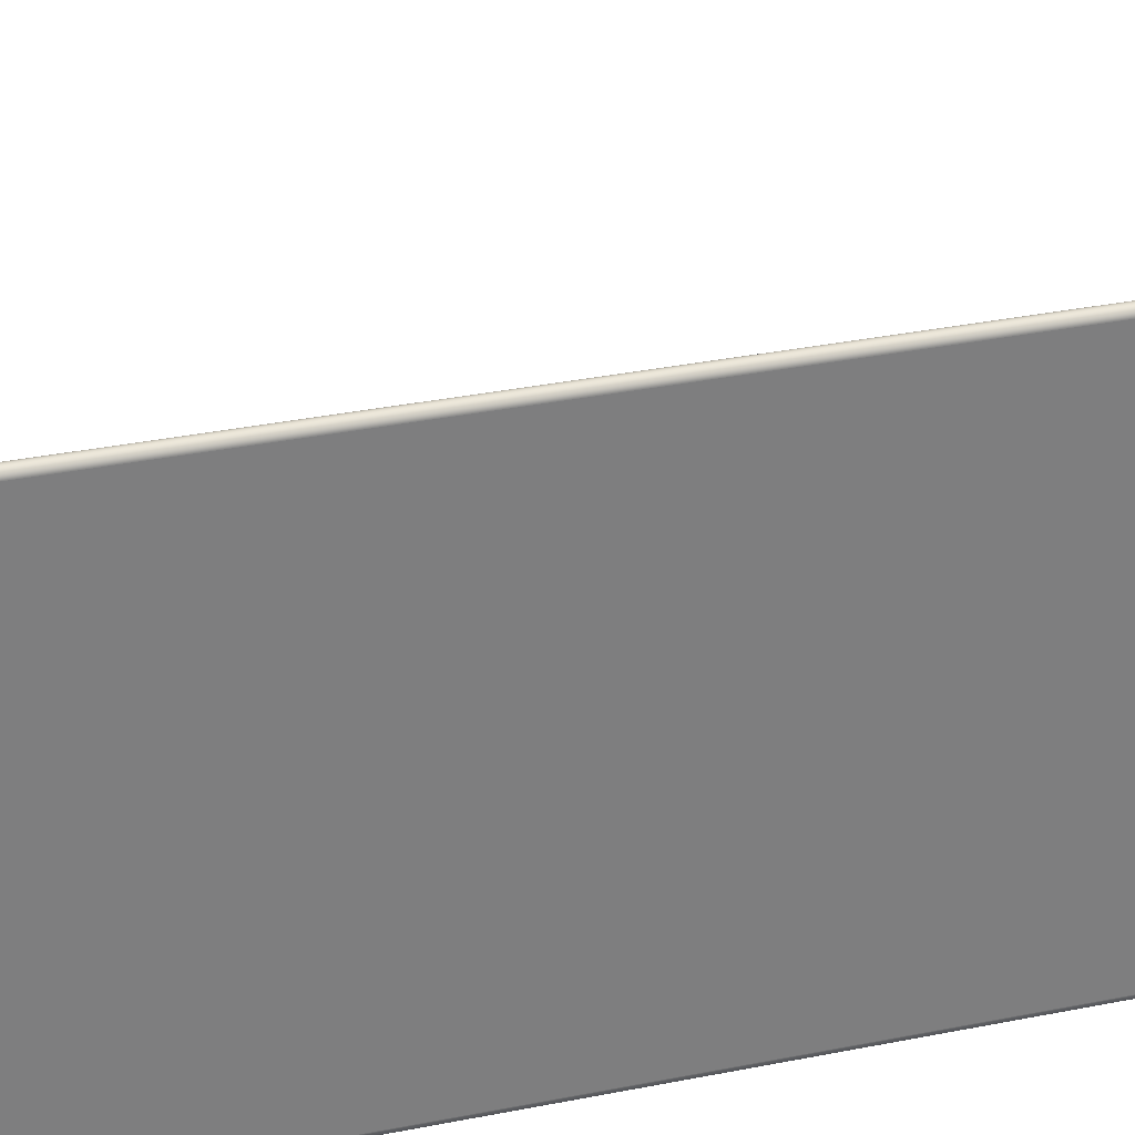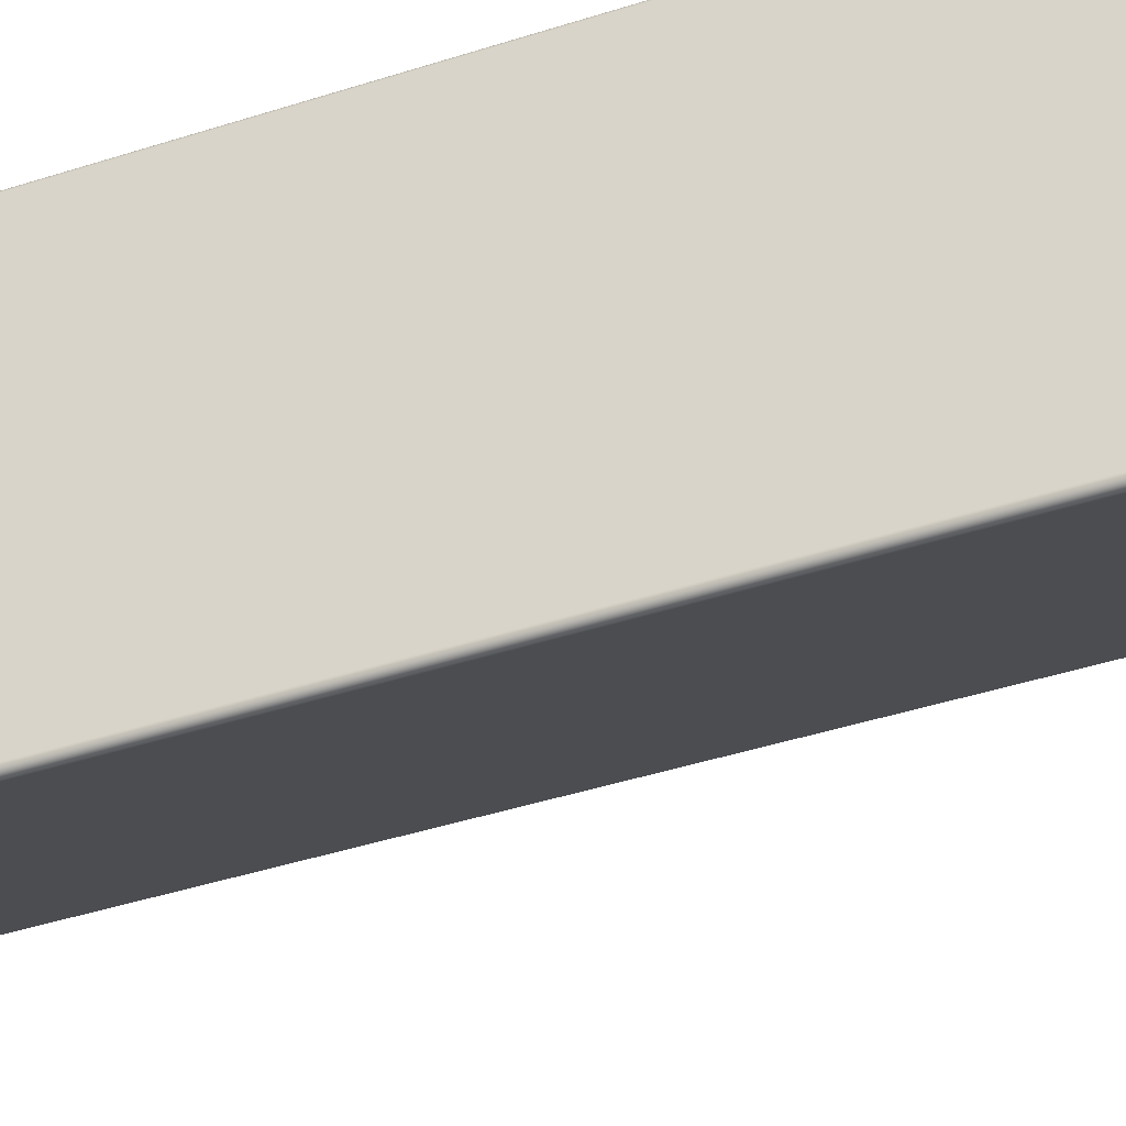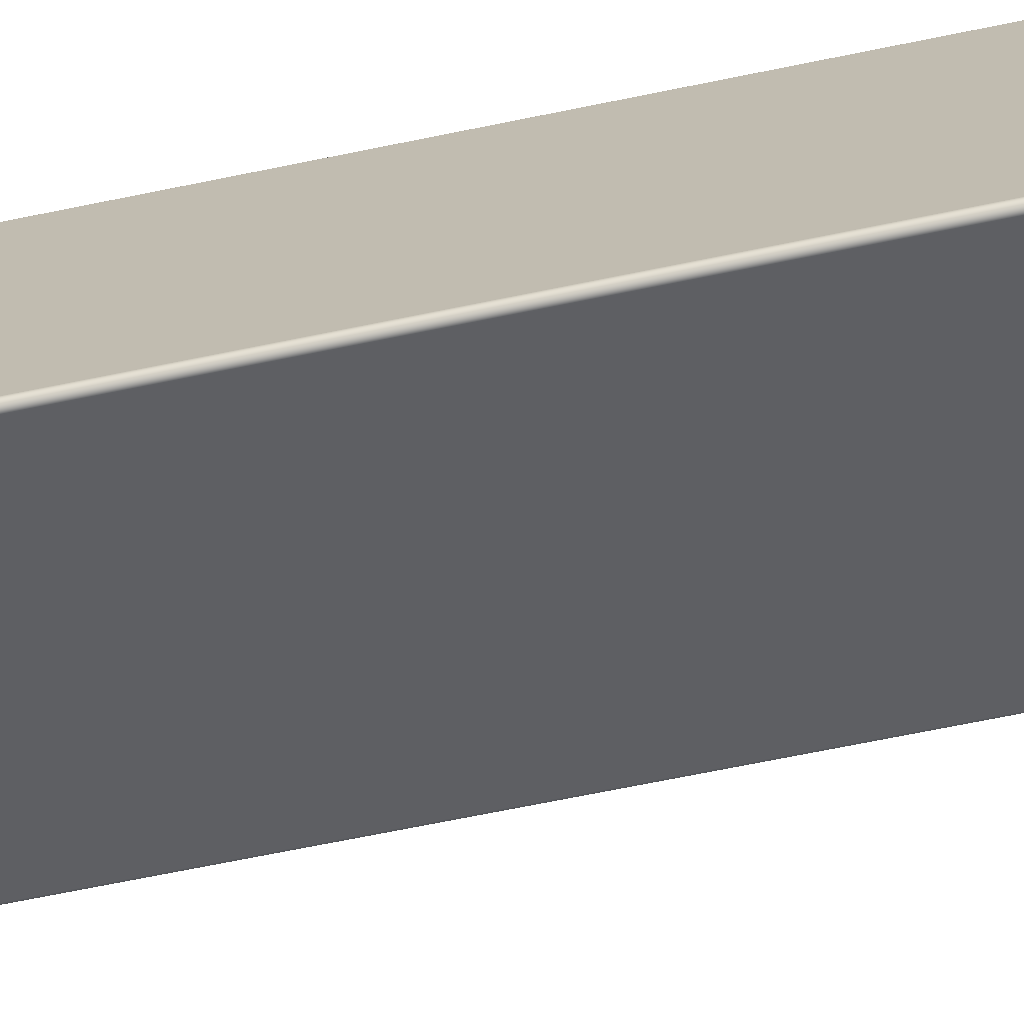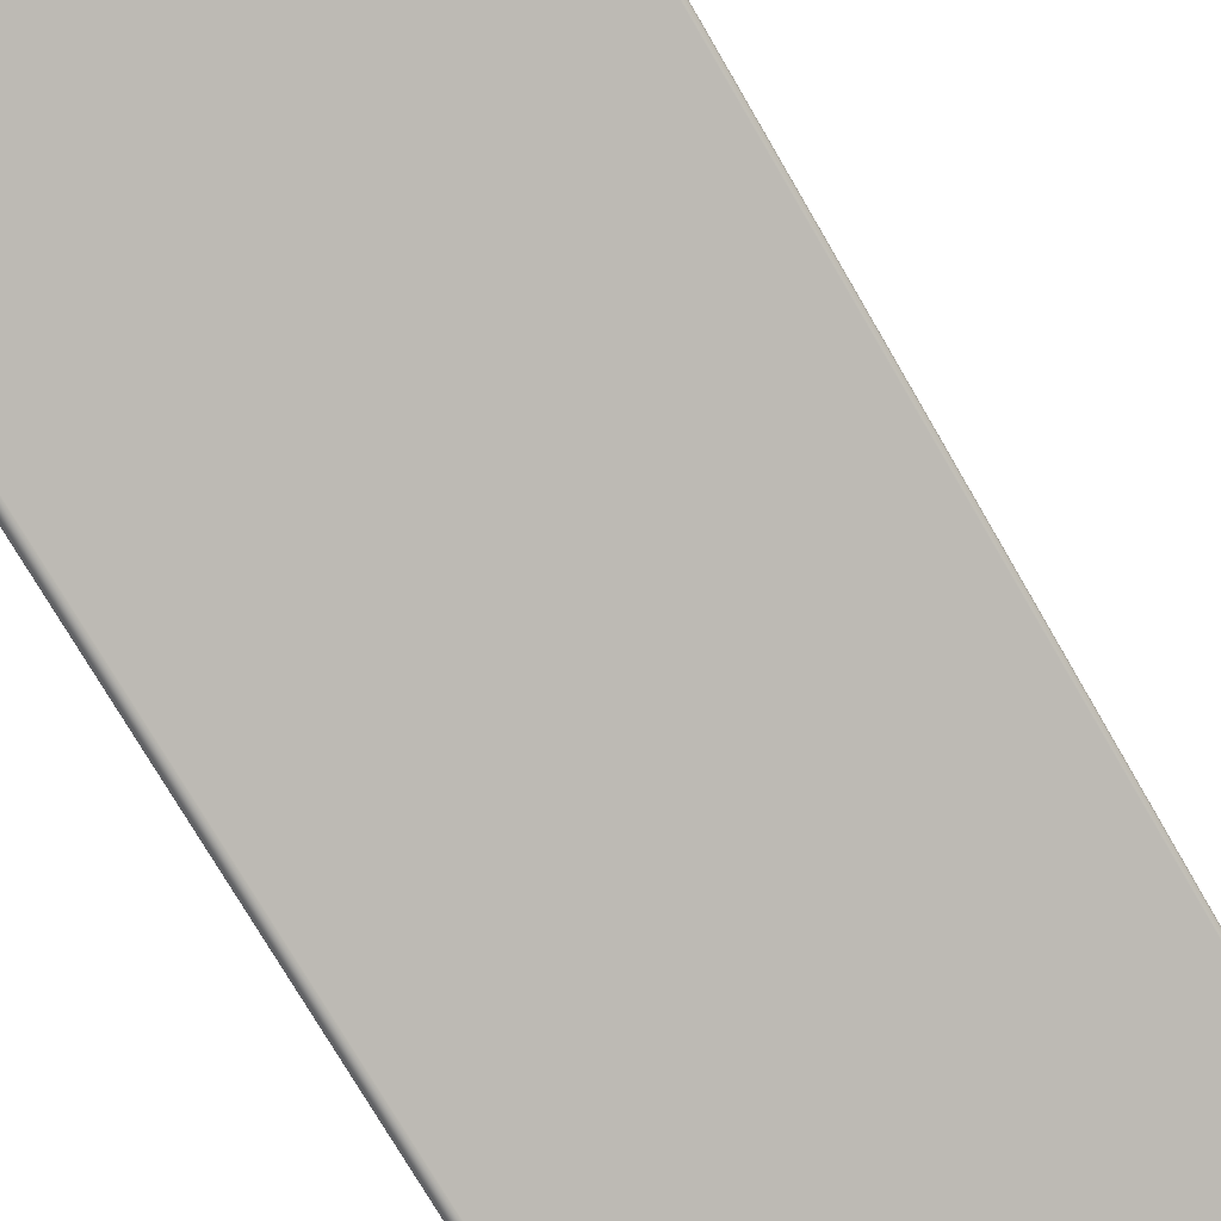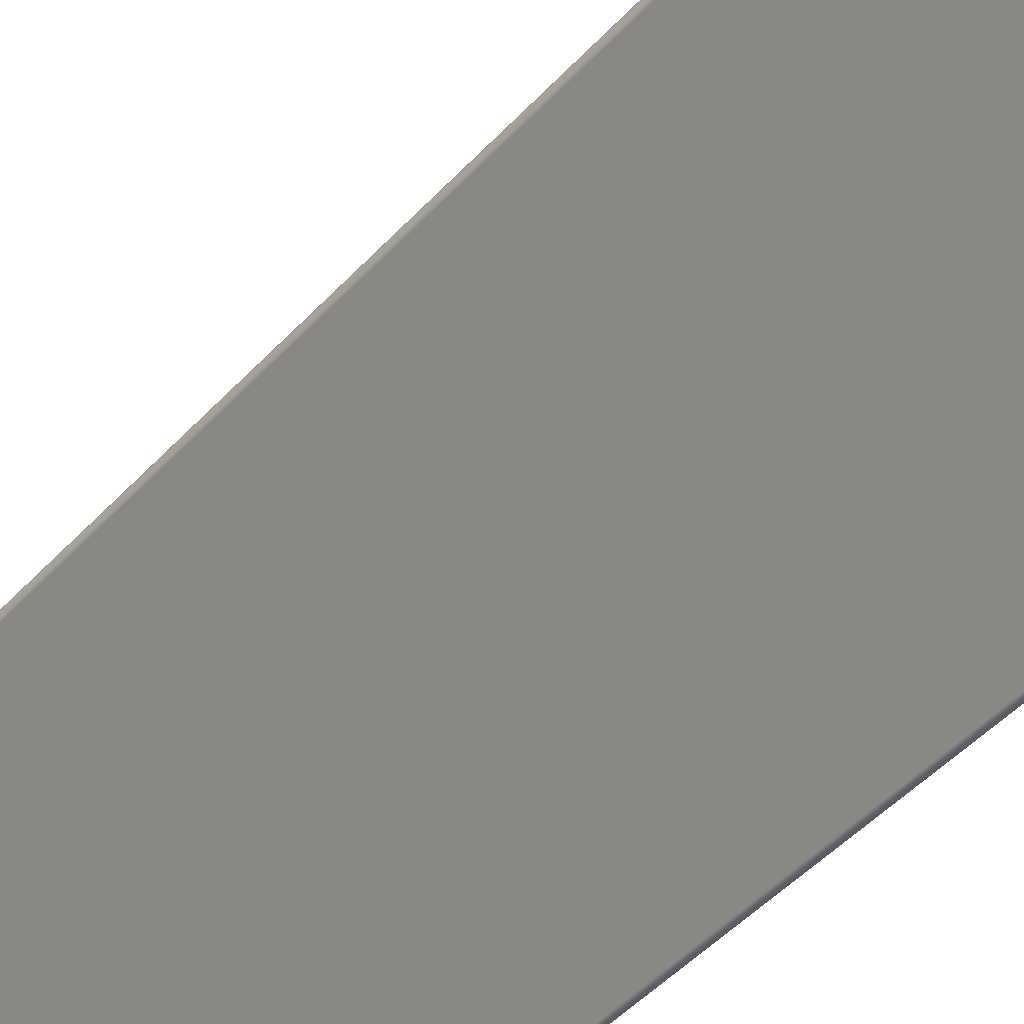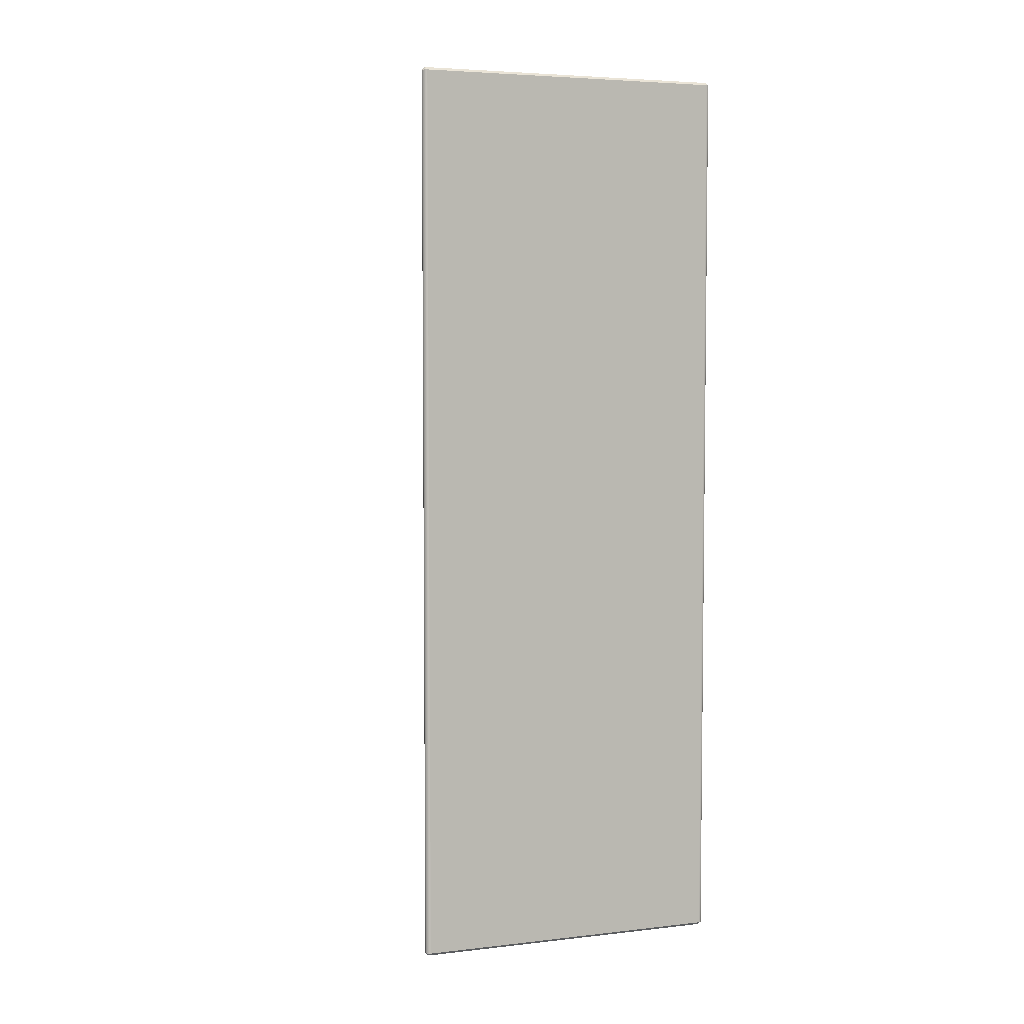
<metadata>
{"format":"obj","ext":"obj","renderer":"f3d","projection":"perspective","resolution":1024,"background":"white","views":[{"elev":30.5,"azim":-106.7,"up":"+Y"},{"elev":-41.0,"azim":-68.3,"up":"+Y"},{"elev":-71.9,"azim":-78.6,"up":"+Y"},{"elev":-71.2,"azim":29.7,"up":"+Y"},{"elev":-47.7,"azim":140.0,"up":"+Y"},{"elev":4.9,"azim":130.2,"up":"+Z"}]}
</metadata>
<code>
v 198.6 -4.295 0
v 198.9 -4.088 0
v 199.2 -3.811 0
v 199.6 -3.508 0
v 199.8 -3.182 0
v 200.1 -2.813 0
v 200.4 -2.3 0
v 200.7 -1.739 0
v 200.8 -1.165 0
v 200.9 -0.5837 0
v 201 1e-14 0
v 200.9 0.5837 0
v 200.8 1.165 0
v 200.7 1.739 0
v 200.4 2.3 0
v 200.1 2.813 0
v 199.8 3.182 0
v 199.6 3.508 0
v 199.2 3.811 0
v 198.9 4.088 0
v 198.6 4.295 0
v -95.56 174.1 0
v -95.9 174.3 0
v -96.32 174.5 0
v -96.74 174.6 0
v -97.17 174.7 0
v -97.62 174.7 0
v -98.22 174.7 0
v -98.83 174.6 0
v -99.41 174.5 0
v -99.96 174.3 0
v -100.5 174 0
v -101 173.7 0
v -101.4 173.3 0
v -101.8 172.9 0
v -102.2 172.4 0
v -102.5 171.9 0
v -102.7 171.5 0
v -102.8 171.1 0
v -102.9 170.6 0
v -103 170.2 0
v -103 169.8 0
v -103 -169.8 0
v -103 -170.2 0
v -102.9 -170.6 0
v -102.8 -171.1 0
v -102.7 -171.5 0
v -102.5 -171.9 0
v -102.2 -172.4 0
v -101.8 -172.9 0
v -101.4 -173.3 0
v -101 -173.7 0
v -100.5 -174 0
v -99.96 -174.3 0
v -99.41 -174.5 0
v -98.83 -174.6 0
v -98.22 -174.7 0
v -97.62 -174.7 0
v -97.17 -174.7 0
v -96.74 -174.6 0
v -96.32 -174.5 0
v -95.9 -174.3 0
v -95.56 -174.1 0
v 198.6 -4.295 -1000
v 198.9 -4.088 -1000
v 199.2 -3.811 -1000
v 199.6 -3.508 -1000
v 199.8 -3.182 -1000
v 200.1 -2.813 -1000
v 200.4 -2.3 -1000
v 200.7 -1.739 -1000
v 200.8 -1.165 -1000
v 200.9 -0.5837 -1000
v 201 1e-14 -1000
v 200.9 0.5837 -1000
v 200.8 1.165 -1000
v 200.7 1.739 -1000
v 200.4 2.3 -1000
v 200.1 2.813 -1000
v 199.8 3.182 -1000
v 199.6 3.508 -1000
v 199.2 3.811 -1000
v 198.9 4.088 -1000
v 198.6 4.295 -1000
v -95.56 174.1 -1000
v -95.9 174.3 -1000
v -96.32 174.5 -1000
v -96.74 174.6 -1000
v -97.17 174.7 -1000
v -97.62 174.7 -1000
v -98.22 174.7 -1000
v -98.83 174.6 -1000
v -99.41 174.5 -1000
v -99.96 174.3 -1000
v -100.5 174 -1000
v -101 173.7 -1000
v -101.4 173.3 -1000
v -101.8 172.9 -1000
v -102.2 172.4 -1000
v -102.5 171.9 -1000
v -102.7 171.5 -1000
v -102.8 171.1 -1000
v -102.9 170.6 -1000
v -103 170.2 -1000
v -103 169.8 -1000
v -103 -169.8 -1000
v -103 -170.2 -1000
v -102.9 -170.6 -1000
v -102.8 -171.1 -1000
v -102.7 -171.5 -1000
v -102.5 -171.9 -1000
v -102.2 -172.4 -1000
v -101.8 -172.9 -1000
v -101.4 -173.3 -1000
v -101 -173.7 -1000
v -100.5 -174 -1000
v -99.96 -174.3 -1000
v -99.41 -174.5 -1000
v -98.83 -174.6 -1000
v -98.22 -174.7 -1000
v -97.62 -174.7 -1000
v -97.17 -174.7 -1000
v -96.74 -174.6 -1000
v -96.32 -174.5 -1000
v -95.9 -174.3 -1000
v -95.56 -174.1 -1000
v 197 -1.732 3
v 197.1 -1.638 3
v 197.3 -1.532 3
v 197.4 -1.417 3
v 197.5 -1.292 3
v 197.6 -1.159 3
v 197.7 -0.9469 3
v 197.8 -0.7215 3
v 197.9 -0.4864 3
v 197.9 -0.2448 3
v 198 1e-14 3
v 197.9 0.2448 3
v 197.9 0.4864 3
v 197.8 0.7215 3
v 197.7 0.9469 3
v 197.6 1.159 3
v 197.5 1.292 3
v 197.4 1.417 3
v 197.3 1.532 3
v 197.1 1.638 3
v 197 1.732 3
v -97 171.5 3
v -97.16 171.6 3
v -97.31 171.6 3
v -97.48 171.7 3
v -97.64 171.7 3
v -97.8 171.7 3
v -98.05 171.7 3
v -98.29 171.7 3
v -98.53 171.6 3
v -98.76 171.5 3
v -98.98 171.4 3
v -99.18 171.3 3
v -99.37 171.1 3
v -99.54 171 3
v -99.69 170.8 3
v -99.81 170.6 3
v -99.88 170.4 3
v -99.93 170.2 3
v -99.97 170.1 3
v -99.99 169.9 3
v -100 169.7 3
v -100 -169.7 3
v -99.99 -169.9 3
v -99.97 -170.1 3
v -99.93 -170.2 3
v -99.88 -170.4 3
v -99.81 -170.6 3
v -99.69 -170.8 3
v -99.54 -171 3
v -99.37 -171.1 3
v -99.18 -171.3 3
v -98.98 -171.4 3
v -98.76 -171.5 3
v -98.53 -171.6 3
v -98.29 -171.7 3
v -98.05 -171.7 3
v -97.8 -171.7 3
v -97.64 -171.7 3
v -97.48 -171.7 3
v -97.31 -171.6 3
v -97.16 -171.6 3
v -97 -171.5 3
v 197 -1.732 -1003
v 197.1 -1.638 -1003
v 197.3 -1.532 -1003
v 197.4 -1.417 -1003
v 197.5 -1.292 -1003
v 197.6 -1.159 -1003
v 197.7 -0.9469 -1003
v 197.8 -0.7215 -1003
v 197.9 -0.4864 -1003
v 197.9 -0.2448 -1003
v 198 1e-14 -1003
v 197.9 0.2448 -1003
v 197.9 0.4864 -1003
v 197.8 0.7215 -1003
v 197.7 0.9469 -1003
v 197.6 1.159 -1003
v 197.5 1.292 -1003
v 197.4 1.417 -1003
v 197.3 1.532 -1003
v 197.1 1.638 -1003
v 197 1.732 -1003
v -97 171.5 -1003
v -97.16 171.6 -1003
v -97.31 171.6 -1003
v -97.48 171.7 -1003
v -97.64 171.7 -1003
v -97.8 171.7 -1003
v -98.05 171.7 -1003
v -98.29 171.7 -1003
v -98.53 171.6 -1003
v -98.76 171.5 -1003
v -98.98 171.4 -1003
v -99.18 171.3 -1003
v -99.37 171.1 -1003
v -99.54 171 -1003
v -99.69 170.8 -1003
v -99.81 170.6 -1003
v -99.88 170.4 -1003
v -99.93 170.2 -1003
v -99.97 170.1 -1003
v -99.99 169.9 -1003
v -100 169.7 -1003
v -100 -169.7 -1003
v -99.99 -169.9 -1003
v -99.97 -170.1 -1003
v -99.93 -170.2 -1003
v -99.88 -170.4 -1003
v -99.81 -170.6 -1003
v -99.69 -170.8 -1003
v -99.54 -171 -1003
v -99.37 -171.1 -1003
v -99.18 -171.3 -1003
v -98.98 -171.4 -1003
v -98.76 -171.5 -1003
v -98.53 -171.6 -1003
v -98.29 -171.7 -1003
v -98.05 -171.7 -1003
v -97.8 -171.7 -1003
v -97.64 -171.7 -1003
v -97.48 -171.7 -1003
v -97.31 -171.6 -1003
v -97.16 -171.6 -1003
v -97 -171.5 -1003
o Extrude.1
f 64 65 2 1
f 65 66 3 2
f 66 67 4 3
f 67 68 5 4
f 68 69 6 5
f 69 70 7 6
f 70 71 8 7
f 71 72 9 8
f 72 73 10 9
f 73 74 11 10
f 74 75 12 11
f 75 76 13 12
f 76 77 14 13
f 77 78 15 14
f 78 79 16 15
f 79 80 17 16
f 80 81 18 17
f 81 82 19 18
f 82 83 20 19
f 83 84 21 20
f 84 85 22 21
f 85 86 23 22
f 86 87 24 23
f 87 88 25 24
f 88 89 26 25
f 89 90 27 26
f 90 91 28 27
f 91 92 29 28
f 92 93 30 29
f 93 94 31 30
f 94 95 32 31
f 95 96 33 32
f 96 97 34 33
f 97 98 35 34
f 98 99 36 35
f 99 100 37 36
f 100 101 38 37
f 101 102 39 38
f 102 103 40 39
f 103 104 41 40
f 104 105 42 41
f 105 106 43 42
f 106 107 44 43
f 107 108 45 44
f 108 109 46 45
f 109 110 47 46
f 110 111 48 47
f 111 112 49 48
f 112 113 50 49
f 113 114 51 50
f 114 115 52 51
f 115 116 53 52
f 116 117 54 53
f 117 118 55 54
f 118 119 56 55
f 119 120 57 56
f 120 121 58 57
f 121 122 59 58
f 122 123 60 59
f 123 124 61 60
f 124 125 62 61
f 125 126 63 62
f 126 64 1 63
f 2 128 127 1
f 3 129 128 2
f 4 130 129 3
f 5 131 130 4
f 6 132 131 5
f 7 133 132 6
f 8 134 133 7
f 9 135 134 8
f 10 136 135 9
f 11 137 136 10
f 12 138 137 11
f 13 139 138 12
f 14 140 139 13
f 15 141 140 14
f 16 142 141 15
f 17 143 142 16
f 18 144 143 17
f 19 145 144 18
f 20 146 145 19
f 21 147 146 20
f 22 148 147 21
f 23 149 148 22
f 24 150 149 23
f 25 151 150 24
f 26 152 151 25
f 27 153 152 26
f 28 154 153 27
f 29 155 154 28
f 30 156 155 29
f 31 157 156 30
f 32 158 157 31
f 33 159 158 32
f 34 160 159 33
f 35 161 160 34
f 36 162 161 35
f 37 163 162 36
f 38 164 163 37
f 39 165 164 38
f 40 166 165 39
f 41 167 166 40
f 42 168 167 41
f 43 169 168 42
f 44 170 169 43
f 45 171 170 44
f 46 172 171 45
f 47 173 172 46
f 48 174 173 47
f 49 175 174 48
f 50 176 175 49
f 51 177 176 50
f 52 178 177 51
f 53 179 178 52
f 54 180 179 53
f 55 181 180 54
f 56 182 181 55
f 57 183 182 56
f 58 184 183 57
f 59 185 184 58
f 60 186 185 59
f 61 187 186 60
f 62 188 187 61
f 63 189 188 62
f 1 127 189 63
f 128 129 130 131 132 133 134 135 136 137 138 139 140 141 142 143 144 145 146 147 148 149 150 151 152 153 154 155 156 157 158 159 160 161 162 163 164 165 166 167 168 169 170 171 172 173 174 175 176 177 178 179 180 181 182 183 184 185 186 187 188 189 127
f 190 191 65 64
f 191 192 66 65
f 192 193 67 66
f 193 194 68 67
f 194 195 69 68
f 195 196 70 69
f 196 197 71 70
f 197 198 72 71
f 198 199 73 72
f 199 200 74 73
f 200 201 75 74
f 201 202 76 75
f 202 203 77 76
f 203 204 78 77
f 204 205 79 78
f 205 206 80 79
f 206 207 81 80
f 207 208 82 81
f 208 209 83 82
f 209 210 84 83
f 210 211 85 84
f 211 212 86 85
f 212 213 87 86
f 213 214 88 87
f 214 215 89 88
f 215 216 90 89
f 216 217 91 90
f 217 218 92 91
f 218 219 93 92
f 219 220 94 93
f 220 221 95 94
f 221 222 96 95
f 222 223 97 96
f 223 224 98 97
f 224 225 99 98
f 225 226 100 99
f 226 227 101 100
f 227 228 102 101
f 228 229 103 102
f 229 230 104 103
f 230 231 105 104
f 231 232 106 105
f 232 233 107 106
f 233 234 108 107
f 234 235 109 108
f 235 236 110 109
f 236 237 111 110
f 237 238 112 111
f 238 239 113 112
f 239 240 114 113
f 240 241 115 114
f 241 242 116 115
f 242 243 117 116
f 243 244 118 117
f 244 245 119 118
f 245 246 120 119
f 246 247 121 120
f 247 248 122 121
f 248 249 123 122
f 249 250 124 123
f 250 251 125 124
f 251 252 126 125
f 252 190 64 126
f 252 251 250 249 248 247 246 245 244 243 242 241 240 239 238 237 236 235 234 233 232 231 230 229 228 227 226 225 224 223 222 221 220 219 218 217 216 215 214 213 212 211 210 209 208 207 206 205 204 203 202 201 200 199 198 197 196 195 194 193 192 191 190

</code>
